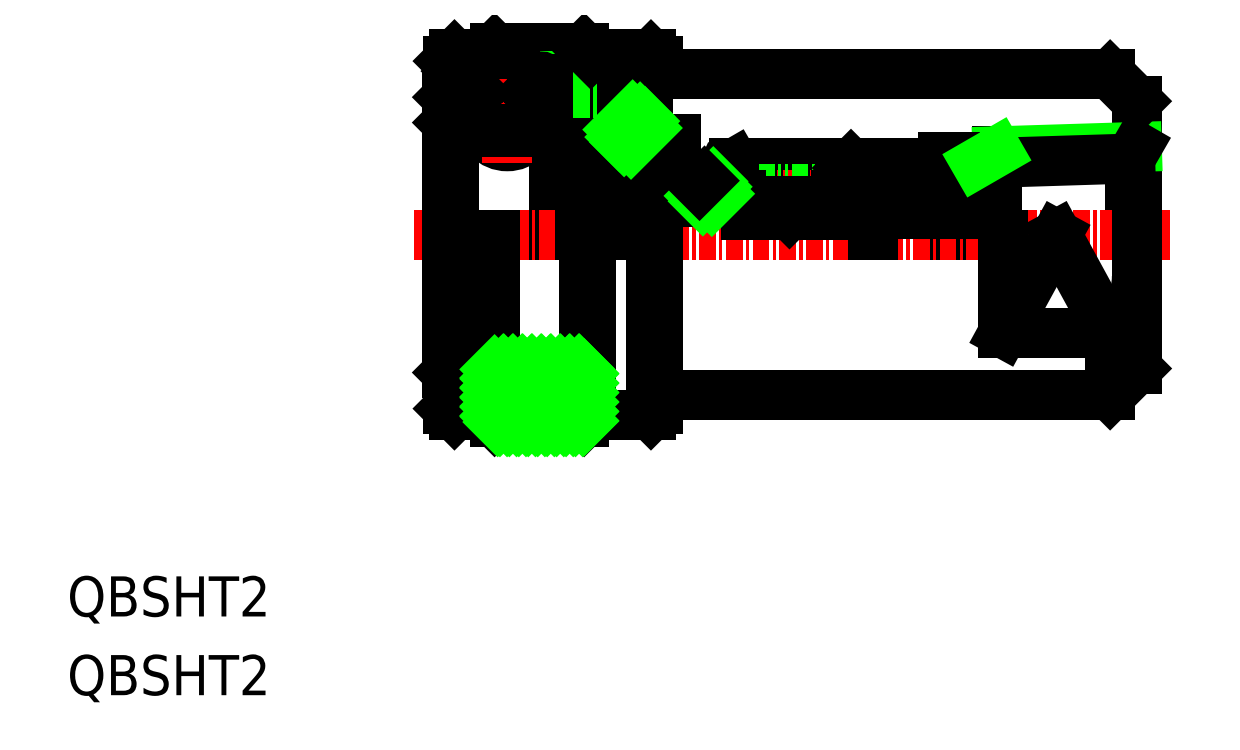
<metadata>
{"format":"dxf","ext":"dxf","renderer":"ezdxf+matplotlib","layout":"modelspace","background":"white","min_lineweight":24,"dpi":150}
</metadata>
<code>
0
SECTION
2
ENTITIES
0
TEXT
8
0
10
100.1
20
160.9
30
0
40
3
1
QBSHT2
11
100.1
21
159.9
31
0
73
     1
0
TEXT
8
0
10
100.1
20
155.1
30
0
40
3
1
QBSHT2
11
100.1
21
154.1
31
0
73
     1
0
LINE
8
0
10
140.2
20
189.4
30
0
11
140.2
21
198.4
31
0
0
LINE
8
0
10
141.2
20
189.4
30
0
11
141.2
21
198.4
31
0
0
LINE
8
0
10
179.6
20
195.1
30
0
11
179.6
21
189.4
31
0
0
LINE
8
0
10
169.7
20
195.6
30
0
11
169.7
21
189.4
31
0
0
LINE
8
0
10
168.1
20
189.4
30
0
11
168.1
21
194.7
31
0
0
LINE
8
0
10
138.9
20
196.5
30
0
11
138.9
21
189.4
31
0
0
LINE
8
0
10
136.5
20
197.3
30
0
11
136.5
21
189.4
31
0
0
LINE
8
0
10
129
20
197.3
30
0
11
129
21
189.4
31
0
0
LINE
8
0
10
139.3
20
196.5
30
0
11
139.3
21
189.4
31
0
0
LINE
8
0
10
143.8
20
196.5
30
0
11
143.8
21
190.9
31
0
0
LINE
8
0
10
143.5
20
198.1
30
0
11
143.5
21
190.8
31
0
0
LINE
8
0
10
139.5
20
198.1
30
0
11
139.5
21
189.4
31
0
0
LINE
8
0
10
128.5
20
199.7
30
0
11
128.5
21
189.4
31
0
0
LINE
8
0
10
180.1
20
189.4
30
0
11
180.1
21
199.4
31
0
0
LINE
8
0
10
150.8
20
190.9
30
0
11
150.8
21
191.7
31
0
0
ARC
8
0
10
142.5
20
194.7
30
0
40
4
50
273.8
51
319.8
0
LINE
8
0
10
153.9
20
191.6
30
0
11
154.2
21
191.9
31
0
0
LINE
8
0
10
166.5
20
189.4
30
0
11
166.5
21
194.2
31
0
0
ARC
8
0
10
174.7
20
186.2
30
0
40
5.429
50
309.2
51
0
0
LINE
8
0
10
180.1
20
179.4
30
0
11
178.1
21
177.4
31
0
0
LINE
8
CENTER
10
182.6
20
189.4
30
0
11
126
21
189.4
31
0
0
LINE
8
0
10
144.2
20
177.4
30
0
11
178.1
21
177.4
31
0
0
LINE
8
0
10
132
20
175.4
30
0
11
138.7
21
175.4
31
0
0
LINE
8
0
10
132
20
175.4
30
0
11
132
21
189.4
31
0
0
LINE
8
0
10
129
20
175.9
30
0
11
129
21
189.4
31
0
0
LINE
8
0
10
131.5
20
189.4
30
0
11
131.5
21
175.9
31
0
0
LINE
8
0
10
128.5
20
189.4
30
0
11
128.5
21
176.4
31
0
0
LINE
8
0
10
128.5
20
179.1
30
0
11
128.5
21
189.4
31
0
0
LINE
8
0
10
131.5
20
175.9
30
0
11
129
21
175.9
31
0
0
LINE
8
0
10
128.5
20
176.4
30
0
11
129
21
175.9
31
0
0
LINE
8
0
10
128.5
20
179
30
0
11
128.5
21
179.1
31
0
0
LINE
8
0
10
131.5
20
175.9
30
0
11
132
21
175.4
31
0
0
LINE
8
0
10
143.7
20
175.9
30
0
11
143.7
21
189.4
31
0
0
LINE
8
0
10
138.7
20
175.4
30
0
11
138.7
21
189.4
31
0
0
LINE
8
0
10
139.2
20
189.4
30
0
11
139.2
21
175.9
31
0
0
LINE
8
0
10
144.2
20
189.4
30
0
11
144.2
21
176.4
31
0
0
LINE
8
0
10
139.2
20
175.9
30
0
11
143.7
21
175.9
31
0
0
LINE
8
0
10
139.2
20
175.9
30
0
11
138.7
21
175.4
31
0
0
LINE
8
0
10
143.7
20
175.9
30
0
11
144.2
21
176.4
31
0
0
LINE
8
0
10
142.5
20
189.4
30
0
11
142.5
21
190.5
31
0
0
LINE
8
0
10
142.5
20
190.5
30
0
11
142.7
21
190.7
31
0
0
LINE
8
0
10
166.5
20
190.9
30
0
11
154.1
21
190.9
31
0
0
LINE
8
0
10
150.8
20
190.9
30
0
11
160.1
21
190.9
31
0
0
LINE
8
0
10
154.1
20
190.9
30
0
11
154.1
21
190.9
31
0
0
LINE
8
0
10
153.9
20
191.1
30
0
11
154.1
21
190.9
31
0
0
LINE
8
0
10
153.9
20
191.6
30
0
11
153.9
21
190.9
31
0
0
LINE
8
0
10
160.3
20
190.7
30
0
11
160.1
21
190.9
31
0
0
LINE
8
0
10
160.3
20
189.4
30
0
11
160.3
21
190.7
31
0
0
LINE
8
0
10
170.1
20
182
30
0
11
174.1
21
189.4
31
0
0
LINE
8
0
10
178.1
20
182
30
0
11
174.1
21
189.4
31
0
0
LINE
8
0
10
170.1
20
189.4
30
0
11
170.1
21
182
31
0
0
LINE
8
0
10
178.1
20
182
30
0
11
170.1
21
182
31
0
0
LINE
8
0
10
178.1
20
182
30
0
11
178.1
21
177.4
31
0
0
LINE
8
0
10
180.1
20
189.4
30
0
11
180.1
21
179.4
31
0
0
LINE
8
0
10
169.7
20
195.6
30
0
11
180.1
21
195.9
31
0
0
LINE
8
0
10
168.2
20
194.7
30
0
11
179.6
21
195.1
31
0
0
LINE
8
0
10
180.1
20
199.4
30
0
11
178.1
21
201.4
31
0
0
LINE
8
0
10
147.2
20
193.1
30
0
11
150
21
194.7
31
0
0
LINE
8
0
10
143
20
201.4
30
0
11
178.1
21
201.4
31
0
0
LINE
8
0
10
149.7
20
192.2
30
0
11
149.2
21
193.7
31
0
0
LINE
8
0
10
130.7
20
200
30
0
11
134.6
21
200
31
0
0
LINE
8
0
10
132
20
203.4
30
0
11
138.7
21
203.4
31
0
0
LINE
8
0
10
142.5
20
200
30
0
11
130.6
21
200
31
0
0
LINE
8
CENTER
10
133.8
20
200.6
30
0
11
144
21
200.6
31
0
0
CIRCLE
8
0
10
133
20
198
30
0
40
1.985
0
LINE
8
CENTER
10
136.2
20
198
30
0
11
129.7
21
198
31
0
0
LINE
8
0
10
128.5
20
199.7
30
0
11
128.5
21
202.4
31
0
0
LINE
8
0
10
130.6
20
200
30
0
11
131.1
21
197.3
31
0
0
ARC
8
0
10
129.9
20
200
30
0
40
0.65
50
184.4
51
270
0
ARC
8
0
10
129.9
20
200
30
0
40
0.65
50
270
51
355.6
0
LINE
8
0
10
128.8
20
200
30
0
11
128.5
21
199.7
31
0
0
LINE
8
0
10
129.3
20
200
30
0
11
129.3
21
199.8
31
0
0
LINE
8
0
10
130.5
20
200
30
0
11
130.5
21
199.8
31
0
0
CIRCLE
8
0
10
129.9
20
200
30
0
40
0.6
0
LINE
8
CENTER
10
133
20
201.2
30
0
11
133
21
194.7
31
0
0
LINE
8
0
10
131.1
20
197.3
30
0
11
129
21
197.3
31
0
0
LINE
8
0
10
129.9
20
199.4
30
0
11
129.9
21
199.4
31
0
0
LINE
8
0
10
129
20
197.3
30
0
11
128.5
21
197.8
31
0
0
LINE
8
0
10
131.5
20
202.9
30
0
11
129
21
202.9
31
0
0
LINE
8
0
10
130.7
20
200
30
0
11
130.7
21
200
31
0
0
LINE
8
0
10
129.1
20
201.6
30
0
11
130.7
21
200
31
0
0
LINE
8
0
10
128.5
20
201.6
30
0
11
129.1
21
201.6
31
0
0
LINE
8
0
10
129.1
20
200
30
0
11
129.1
21
201.6
31
0
0
LINE
8
0
10
128.5
20
202.4
30
0
11
129
21
202.9
31
0
0
LINE
8
0
10
129.3
20
200
30
0
11
128.8
21
200
31
0
0
LINE
8
0
10
131.5
20
202.9
30
0
11
132
21
203.4
31
0
0
LINE
8
0
10
135.4
20
200
30
0
11
134.9
21
197.3
31
0
0
LINE
8
0
10
143.2
20
198.4
30
0
11
141.2
21
198.4
31
0
0
CIRCLE
8
0
10
142.4
20
197.2
30
0
40
1.125
0
LINE
8
0
10
136.5
20
197.3
30
0
11
138.9
21
196.5
31
0
0
LINE
8
0
10
136.5
20
197.3
30
0
11
134.8
21
197.3
31
0
0
LINE
8
0
10
140.2
20
198.4
30
0
11
141.2
21
198.4
31
0
0
LINE
8
0
10
140.2
20
196.5
30
0
11
141.2
21
196.5
31
0
0
LINE
8
0
10
140.2
20
198.4
30
0
11
139.8
21
198.4
31
0
0
LINE
8
0
10
139.5
20
196.7
30
0
11
139.3
21
196.5
31
0
0
LINE
8
0
10
138.9
20
196.5
30
0
11
139.3
21
196.5
31
0
0
ARC
8
0
10
139.8
20
198.1
30
0
40
0.3
50
90
51
180
0
LINE
8
0
10
145.6
20
192.2
30
0
11
145.6
21
196.5
31
0
0
LINE
8
0
10
146.1
20
192.5
30
0
11
145.6
21
192.5
31
0
0
ARC
8
0
10
148
20
192.8
30
0
40
0.7092
50
20
51
180
0
ARC
8
0
10
148.4
20
192.3
30
0
40
0.5
50
270
51
20
0
LINE
8
0
10
148.9
20
192.5
30
0
11
148.5
21
193.5
31
0
0
LINE
8
0
10
147.3
20
192.3
30
0
11
147.3
21
193.1
31
0
0
ARC
8
0
10
147.8
20
192.3
30
0
40
0.5
50
180
51
270
0
LINE
8
0
10
147.2
20
193.1
30
0
11
145.5
21
192.1
31
0
0
LINE
8
0
10
147.2
20
193.1
30
0
11
147.3
21
193.1
31
0
0
LINE
8
0
10
148.4
20
191.8
30
0
11
147.8
21
191.8
31
0
0
ARC
8
0
10
148.7
20
193.5
30
0
40
0.2
50
110
51
200
0
LINE
8
0
10
149.2
20
193.7
30
0
11
148.9
21
193.8
31
0
0
LINE
8
0
10
148.7
20
193.7
30
0
11
148.9
21
193.8
31
0
0
LINE
8
0
10
145.6
20
196.5
30
0
11
143.8
21
196.5
31
0
0
LINE
8
0
10
143.8
20
196.5
30
0
11
143.5
21
196.8
31
0
0
ARC
8
0
10
143.2
20
198.1
30
0
40
0.3
50
0
51
90
0
LINE
8
0
10
135.2
20
201.4
30
0
11
143.9
21
201.4
31
0
0
LINE
8
0
10
139.2
20
202.9
30
0
11
143.7
21
202.9
31
0
0
LINE
8
0
10
135.4
20
201.2
30
0
11
142.4
21
201.2
31
0
0
LINE
8
0
10
135.4
20
200
30
0
11
142.4
21
200
31
0
0
CIRCLE
8
0
10
142.4
20
200.6
30
0
40
0.6
0
LINE
8
0
10
134.6
20
200
30
0
11
134.6
21
200
31
0
0
ARC
8
0
10
135.2
20
201
30
0
40
0.4
50
90
51
180
0
LINE
8
0
10
134.6
20
200
30
0
11
134.8
21
200.2
31
0
0
LINE
8
0
10
134.8
20
201
30
0
11
134.8
21
200
31
0
0
LINE
8
0
10
136
20
200.6
30
0
11
136
21
200
31
0
0
CIRCLE
8
0
10
135.4
20
200.6
30
0
40
0.6
0
LINE
8
0
10
139.2
20
202.9
30
0
11
138.7
21
203.4
31
0
0
LINE
8
0
10
141.8
20
200.6
30
0
11
141.8
21
200
31
0
0
LINE
8
0
10
143.9
20
201.4
30
0
11
143.9
21
201.4
31
0
0
LINE
8
0
10
143.9
20
201.4
30
0
11
144.2
21
201.7
31
0
0
LINE
8
0
10
143.7
20
202.9
30
0
11
144.2
21
202.4
31
0
0
LINE
8
0
10
144.2
20
202.4
30
0
11
144.2
21
201.4
31
0
0
LINE
8
0
10
143
20
200.5
30
0
11
143
21
201.4
31
0
0
ARC
8
0
10
142.5
20
200.5
30
0
40
0.5
50
270
51
0
0
LINE
8
0
10
165.6
20
194.7
30
0
11
150
21
194.7
31
0
0
LINE
8
0
10
158.4
20
191.9
30
0
11
166.5
21
191.9
31
0
0
LINE
8
0
10
165.7
20
194.7
30
0
11
158.7
21
194.7
31
0
0
LINE
8
CENTER
10
158.9
20
192.4
30
0
11
149.2
21
192.4
31
0
0
LINE
8
0
10
158
20
192.8
30
0
11
150.1
21
192.8
31
0
0
LINE
8
0
10
158
20
192
30
0
11
150.1
21
192
31
0
0
LINE
8
0
10
158.4
20
191.9
30
0
11
154.2
21
191.9
31
0
0
LINE
8
0
10
150
20
194.7
30
0
11
150
21
192.7
31
0
0
LINE
8
0
10
150.5
20
192.4
30
0
11
150.5
21
191.9
31
0
0
CIRCLE
8
0
10
150.1
20
192.4
30
0
40
0.4
0
ARC
8
0
10
150.2
20
192.4
30
0
40
0.5
50
200
51
270
0
LINE
8
0
10
150.8
20
191.7
30
0
11
150.6
21
191.9
31
0
0
LINE
8
0
10
150.2
20
191.9
30
0
11
150.6
21
191.9
31
0
0
LINE
8
0
10
157.6
20
192.4
30
0
11
157.6
21
191.9
31
0
0
CIRCLE
8
0
10
158
20
192.4
30
0
40
0.4
0
LINE
8
0
10
158.4
20
194.4
30
0
11
158.7
21
194.7
31
0
0
LINE
8
0
10
158.4
20
191.9
30
0
11
158.4
21
194.4
31
0
0
LINE
8
0
10
168.2
20
194.7
30
0
11
166.5
21
194.7
31
0
0
LINE
8
0
10
166.5
20
195.2
30
0
11
165.6
21
195.2
31
0
0
LINE
8
0
10
166.5
20
194.2
30
0
11
166.5
21
195.2
31
0
0
LINE
8
0
10
165.6
20
194.7
30
0
11
165.6
21
195.2
31
0
0
LINE
8
0
10
165.7
20
194.8
30
0
11
165.7
21
194.7
31
0
0
CIRCLE
8
0
10
166.1
20
194.8
30
0
40
0.4
0
LINE
8
0
10
165.7
20
194.6
30
0
11
165.7
21
194.7
31
0
0
ARC
8
0
10
166.1
20
194.6
30
0
40
0.4
50
180
51
270
0
LINE
8
0
10
166.1
20
194.2
30
0
11
166.5
21
194.2
31
0
0
LINE
8
0
10
168.1
20
194.7
30
0
11
169.7
21
195.6
31
0
0
LINE
8
0
10
180.1
20
195.9
30
0
11
179.6
21
195.1
31
0
0
LINE
8
0
10
142.3
20
196.1
30
0
11
143.5
21
197.3
31
0
0
LINE
8
0
10
141.7
20
196.3
30
0
11
143.3
21
197.9
31
0
0
LINE
8
0
10
141.4
20
196.7
30
0
11
142.9
21
198.2
31
0
0
LINE
8
0
10
141.2
20
197.2
30
0
11
142.4
21
198.4
31
0
0
LINE
8
0
10
148.3
20
191.8
30
0
11
148.9
21
192.4
31
0
0
LINE
8
0
10
147.6
20
191.9
30
0
11
148.7
21
193
31
0
0
LINE
8
0
10
147.3
20
192.3
30
0
11
148.4
21
193.4
31
0
0
LINE
8
0
10
147.4
20
193
30
0
11
147.8
21
193.4
31
0
0
LINE
8
0
10
134.4
20
175.4
30
0
11
138.4
21
179.4
31
0
0
LINE
8
0
10
133.7
20
175.4
30
0
11
137.7
21
179.4
31
0
0
LINE
8
0
10
133
20
175.4
30
0
11
137
21
179.4
31
0
0
LINE
8
0
10
132.3
20
175.4
30
0
11
136.3
21
179.4
31
0
0
LINE
8
0
10
132
20
175.8
30
0
11
135.6
21
179.4
31
0
0
LINE
8
0
10
132
20
176.5
30
0
11
134.9
21
179.4
31
0
0
LINE
8
0
10
132
20
177.2
30
0
11
134.2
21
179.4
31
0
0
LINE
8
0
10
132
20
178
30
0
11
133.4
21
179.4
31
0
0
LINE
8
0
10
132
20
178.7
30
0
11
132.7
21
179.4
31
0
0
LINE
8
0
10
135.1
20
175.4
30
0
11
138.7
21
179
31
0
0
LINE
8
0
10
135.8
20
175.4
30
0
11
138.7
21
178.3
31
0
0
LINE
8
0
10
136.5
20
175.4
30
0
11
138.7
21
177.6
31
0
0
LINE
8
0
10
137.2
20
175.4
30
0
11
138.7
21
176.9
31
0
0
LINE
8
0
10
137.9
20
175.4
30
0
11
138.7
21
176.2
31
0
0
LINE
8
0
10
138.6
20
175.4
30
0
11
138.7
21
175.5
31
0
0
LINE
8
0
10
133.4
20
179.4
30
0
11
137.4
21
175.4
31
0
0
LINE
8
0
10
134.1
20
179.4
30
0
11
138.1
21
175.4
31
0
0
LINE
8
0
10
134.8
20
179.4
30
0
11
138.7
21
175.4
31
0
0
LINE
8
0
10
135.5
20
179.4
30
0
11
138.7
21
176.1
31
0
0
LINE
8
0
10
136.2
20
179.4
30
0
11
138.7
21
176.8
31
0
0
LINE
8
0
10
136.9
20
179.4
30
0
11
138.7
21
177.5
31
0
0
LINE
8
0
10
137.6
20
179.4
30
0
11
138.7
21
178.2
31
0
0
LINE
8
0
10
138.3
20
179.4
30
0
11
138.7
21
179
31
0
0
LINE
8
0
10
132.7
20
179.4
30
0
11
136.7
21
175.4
31
0
0
LINE
8
0
10
132
20
179.3
30
0
11
136
21
175.4
31
0
0
LINE
8
0
10
132
20
178.6
30
0
11
135.3
21
175.4
31
0
0
LINE
8
0
10
132
20
177.9
30
0
11
134.6
21
175.4
31
0
0
LINE
8
0
10
132
20
177.2
30
0
11
133.9
21
175.4
31
0
0
LINE
8
0
10
132
20
176.5
30
0
11
133.2
21
175.4
31
0
0
LINE
8
0
10
132
20
175.8
30
0
11
132.4
21
175.4
31
0
0
ENDSEC
0
EOF

</code>
